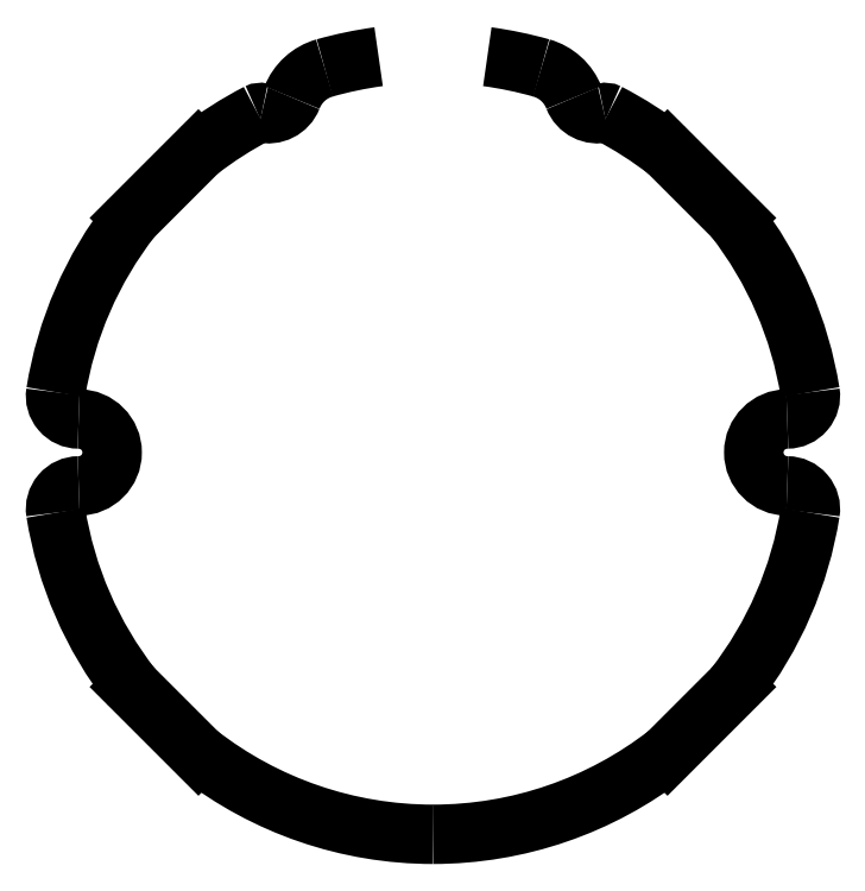
<metadata>
{"format":"dxf","ext":"dxf","renderer":"ezdxf+matplotlib","layout":"modelspace","background":"white","min_lineweight":24,"dpi":150}
</metadata>
<code>
0
SECTION
2
ENTITIES
0
ARC
8
Sketch001
10
2.918e-13
20
1.516e-12
30
0
40
34
50
74.26
51
82.18
0
ARC
8
Sketch001
10
8.082
20
28.68
30
0
40
4.199
50
21.24
51
74.26
0
ARC
8
Sketch001
10
14
20
30.98
30
0
40
2.15
50
-158.8
51
-74.8
0
ARC
8
Sketch001
10
14.69
20
28.43
30
0
40
0.5
50
62.66
51
105.2
0
ARC
8
Sketch001
10
-3.203e-14
20
-9.915e-14
30
0
40
32.5
50
52.11
51
62.66
0
LINE
8
Sketch001
10
19.96
20
25.65
30
0
11
25.65
21
19.96
31
0
0
ARC
8
Sketch001
10
-6.882e-14
20
-2.096e-14
30
0
40
32.5
50
9.078
51
37.89
0
ARC
8
Sketch001
10
30.15
20
4.818
30
0
40
1.968
50
-90
51
9.078
0
ARC
8
Sketch001
10
30.15
20
-2.821e-23
30
0
40
2.85
50
90
51
-90
0
ARC
8
Sketch001
10
30.15
20
-4.818
30
0
40
1.968
50
-9.078
51
90
0
ARC
8
Sketch001
10
-3.373e-14
20
-2.087e-15
30
0
40
32.5
50
-37.89
51
-9.078
0
LINE
8
Sketch001
10
25.65
20
-19.96
30
0
11
19.96
21
-25.65
31
0
0
ARC
8
Sketch001
10
2.283e-14
20
-9.537e-14
30
0
40
32.5
50
-90
51
-52.11
0
ARC
8
Sketch001
10
-2.283e-14
20
-9.537e-14
30
0
40
32.5
50
-127.9
51
-90
0
LINE
8
Sketch001
10
-25.65
20
-19.96
30
0
11
-19.96
21
-25.65
31
0
0
ARC
8
Sketch001
10
3.373e-14
20
-2.087e-15
30
0
40
32.5
50
-170.9
51
-142.1
0
ARC
8
Sketch001
10
-30.15
20
-4.818
30
0
40
1.968
50
90
51
-170.9
0
ARC
8
Sketch001
10
-30.15
20
-2.821e-23
30
0
40
2.85
50
-90
51
90
0
ARC
8
Sketch001
10
-30.15
20
4.818
30
0
40
1.968
50
170.9
51
-90
0
ARC
8
Sketch001
10
6.882e-14
20
-2.096e-14
30
0
40
32.5
50
142.1
51
170.9
0
LINE
8
Sketch001
10
-19.96
20
25.65
30
0
11
-25.65
21
19.96
31
0
0
ARC
8
Sketch001
10
3.203e-14
20
-9.915e-14
30
0
40
32.5
50
117.3
51
127.9
0
ARC
8
Sketch001
10
-14.69
20
28.43
30
0
40
0.5
50
74.8
51
117.3
0
ARC
8
Sketch001
10
-14
20
30.98
30
0
40
2.15
50
-105.2
51
-21.24
0
ARC
8
Sketch001
10
-8.082
20
28.68
30
0
40
4.199
50
105.7
51
158.8
0
ARC
8
Sketch001
10
-2.913e-13
20
1.517e-12
30
0
40
34
50
97.82
51
105.7
0
ENDSEC
0
EOF

</code>
